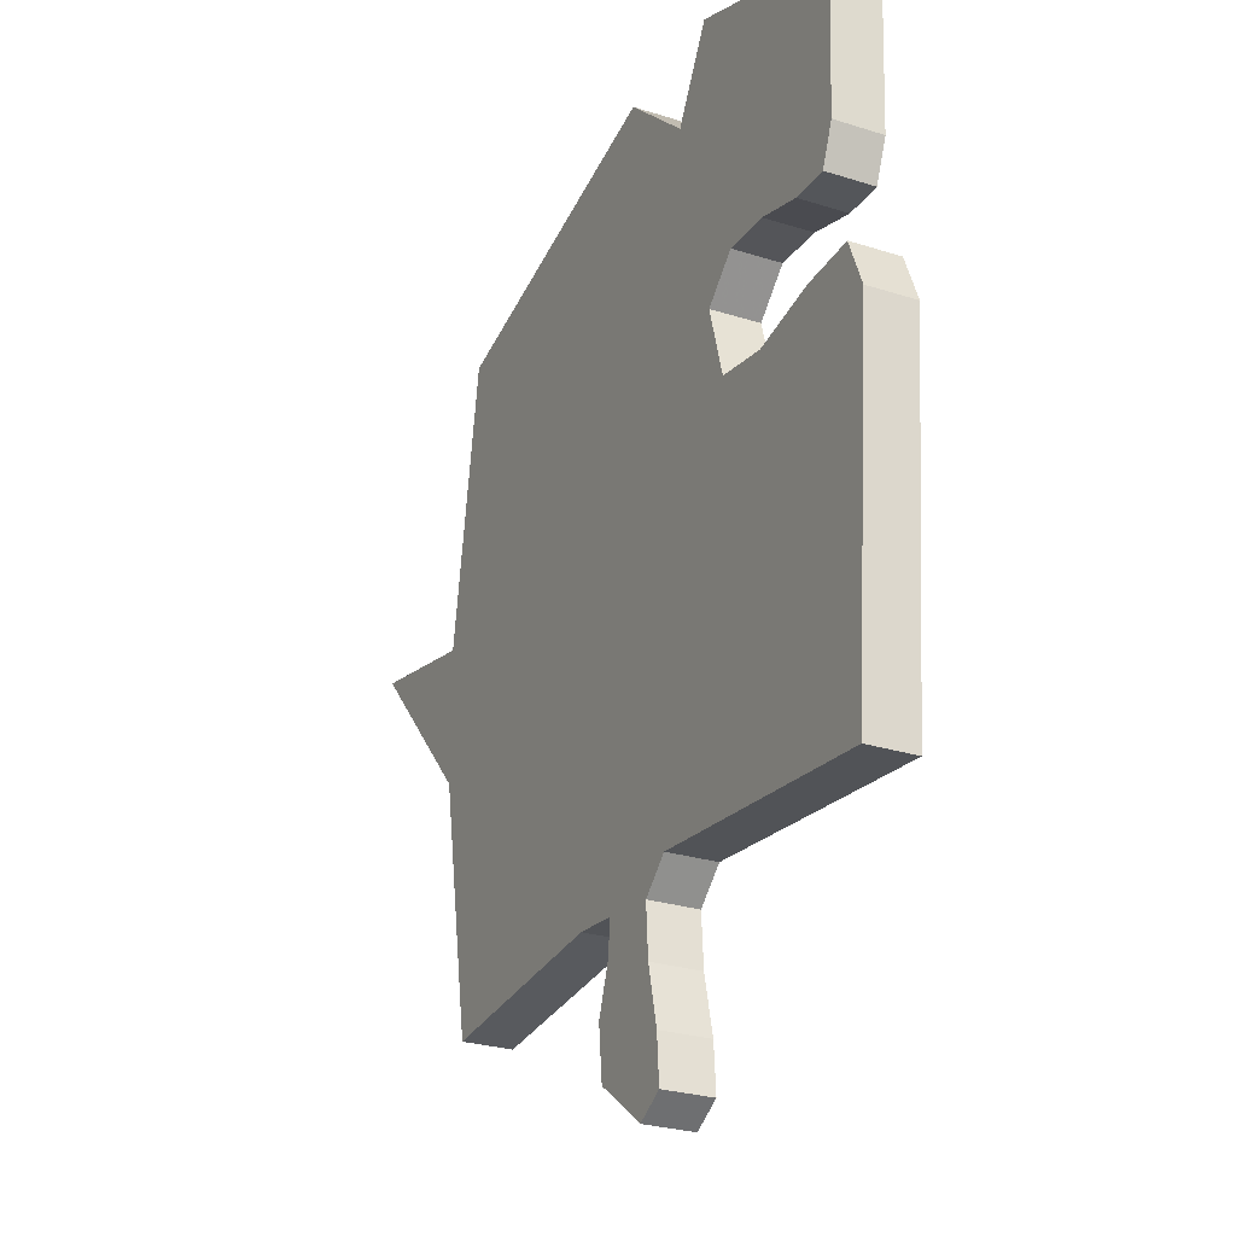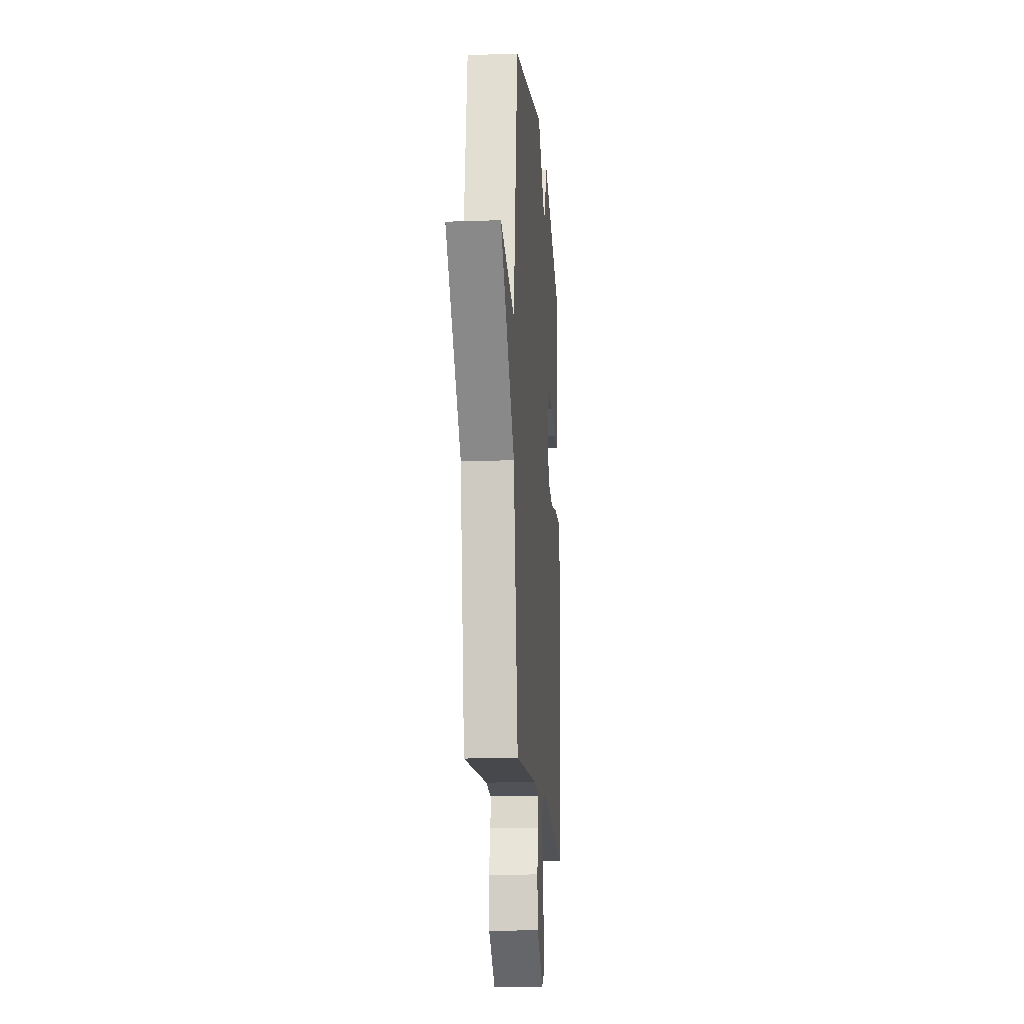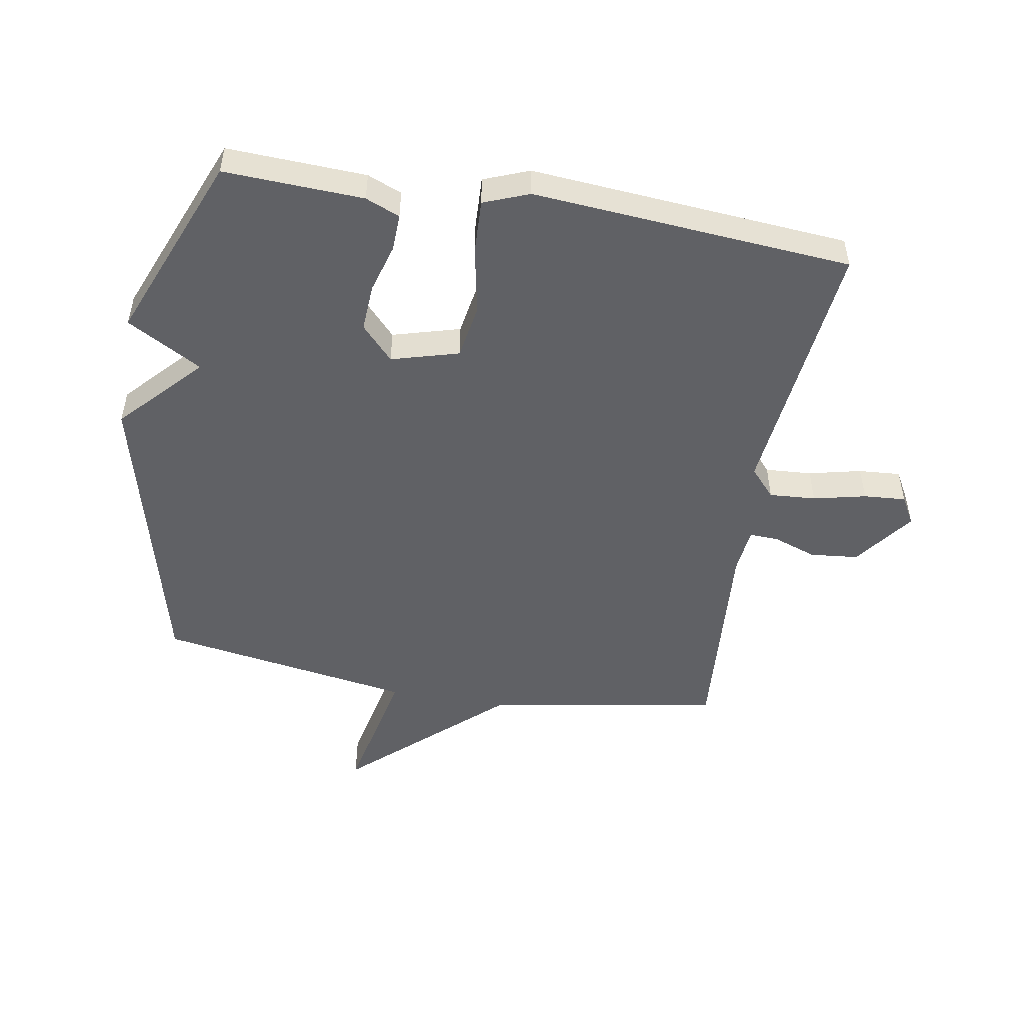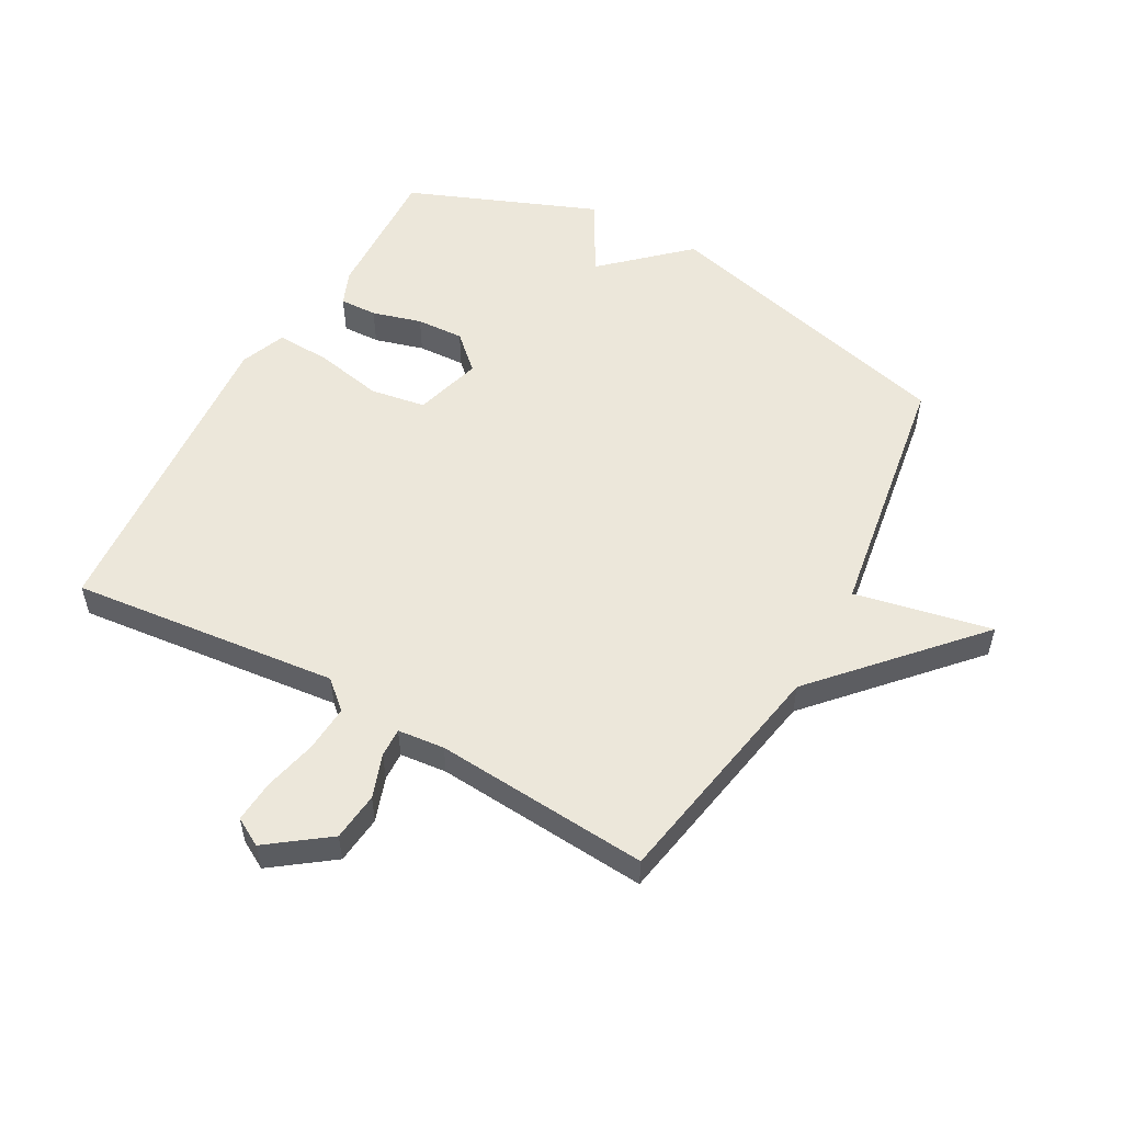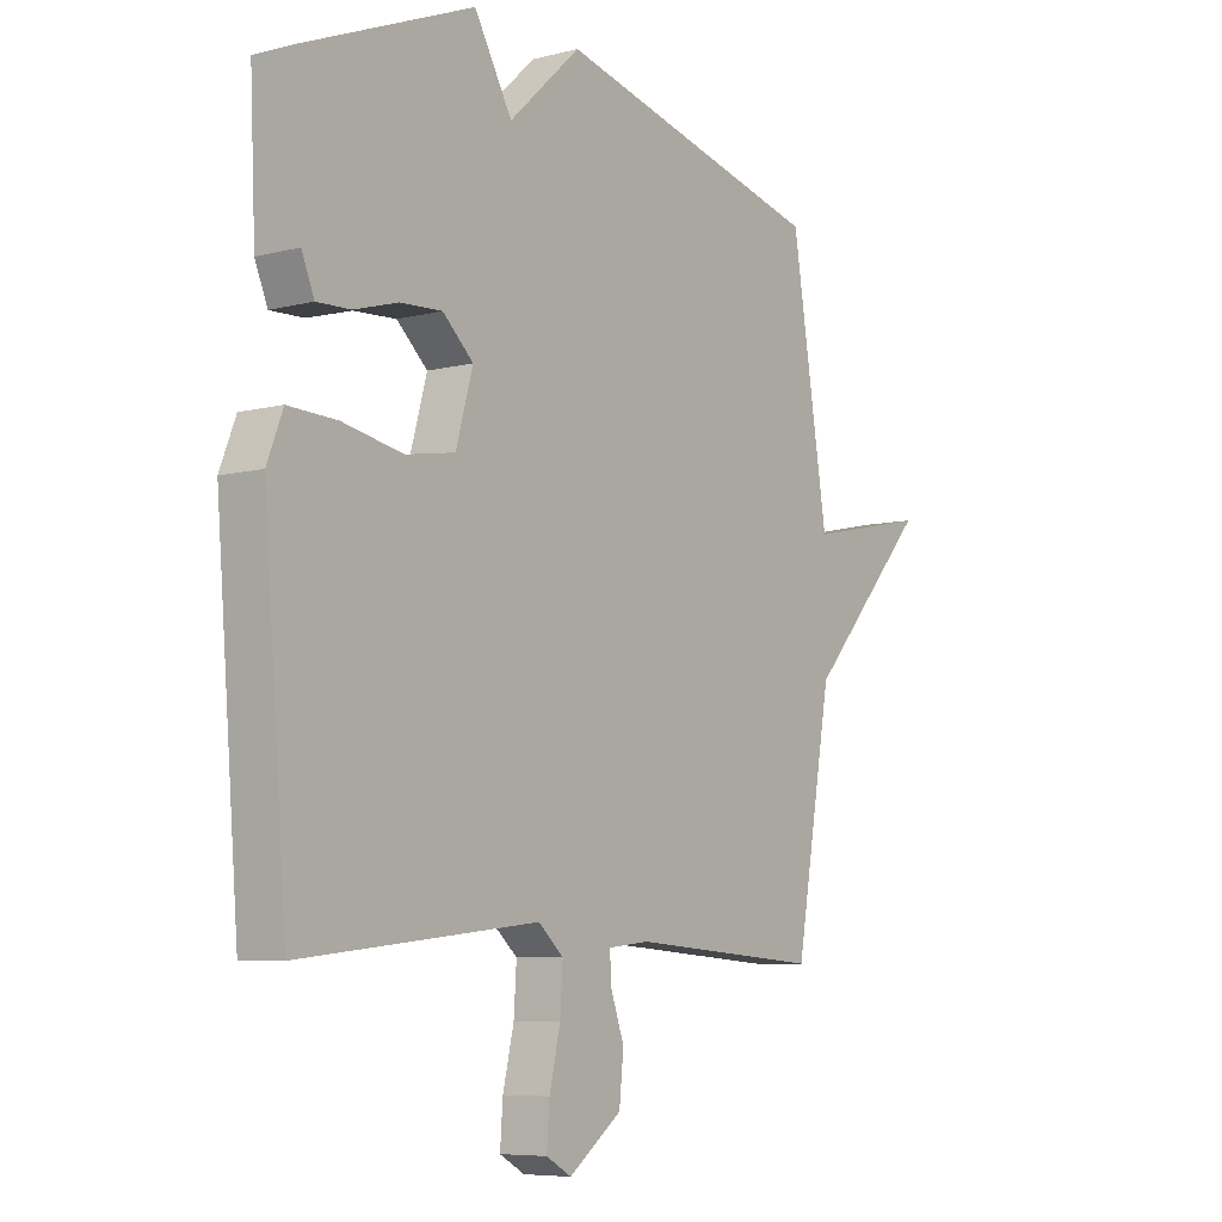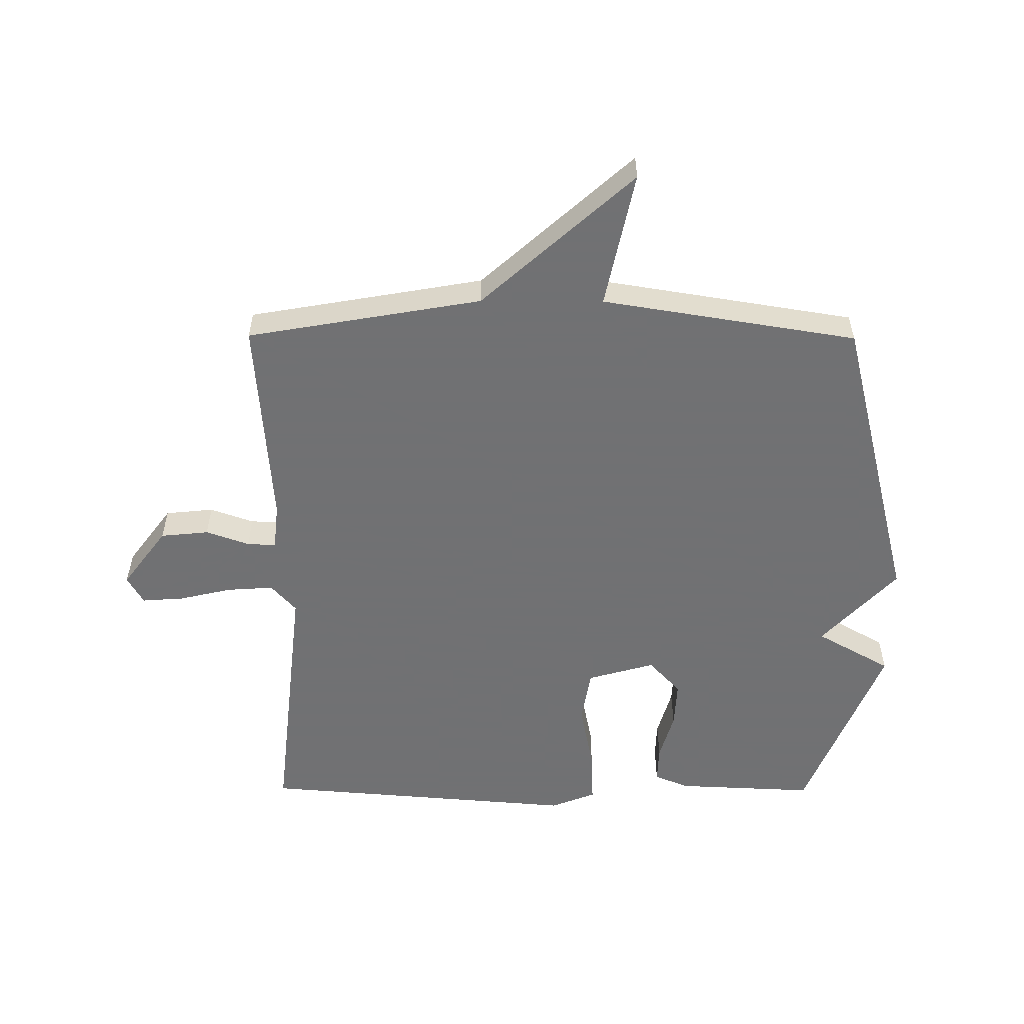
<metadata>
{"format":"obj","ext":"obj","renderer":"f3d","projection":"perspective","resolution":1024,"background":"white","views":[{"elev":-27.2,"azim":63.9,"up":"+Z"},{"elev":-15.6,"azim":-85.8,"up":"+Z"},{"elev":-50.2,"azim":80.2,"up":"+Y"},{"elev":54.0,"azim":-150.8,"up":"+Y"},{"elev":-7.0,"azim":126.6,"up":"+Z"},{"elev":-55.3,"azim":-90.3,"up":"+Y"}]}
</metadata>
<code>
v -0.5 0.07 0.5
v -0.007 0.07 0.624
v 0.124 0.07 0.502
v 0.193 0.07 0.624
v 0.5 0.07 0.5
v 0.49 0.07 0.273
v 0.467 0.07 0.217
v 0.406 0.07 0.219
v 0.326 0.07 0.242
v 0.249 0.07 0.246
v 0.193 0.07 0.194
v 0.224 0.07 0.084
v 0.314 0.07 0.069
v 0.424 0.07 0.091
v 0.513 0.07 0.095
v 0.542 0.07 0.021
v 0.5 0.07 -0.5
v 0.065 0.07 -0.453
v 0.019 0.07 -0.494
v 0.024 0.07 -0.57
v 0.044 0.07 -0.656
v 0.049 0.07 -0.725
v 0.003 0.07 -0.751
v -0.094 0.07 -0.679
v -0.102 0.07 -0.6
v -0.077 0.07 -0.529
v -0.075 0.07 -0.482
v -0.151 0.07 -0.474
v -0.5 0.07 -0.5
v -0.567 0.07 -0.117
v -0.79 0.07 0.13
v -0.567 0.07 0.083
v -0.5 0 0.5
v -0.007 0 0.624
v 0.124 0 0.502
v 0.193 0 0.624
v 0.5 0 0.5
v 0.49 0 0.273
v 0.467 0 0.217
v 0.406 0 0.219
v 0.326 0 0.242
v 0.249 0 0.246
v 0.193 0 0.194
v 0.224 0 0.084
v 0.314 0 0.069
v 0.424 0 0.091
v 0.513 0 0.095
v 0.542 0 0.021
v 0.5 0 -0.5
v 0.065 0 -0.453
v 0.019 0 -0.494
v 0.024 0 -0.57
v 0.044 0 -0.656
v 0.049 0 -0.725
v 0.003 0 -0.751
v -0.094 0 -0.679
v -0.102 0 -0.6
v -0.077 0 -0.529
v -0.075 0 -0.482
v -0.151 0 -0.474
v -0.5 0 -0.5
v -0.567 0 -0.117
v -0.79 0 0.13
v -0.567 0 0.083
f 30 31 32
f 1 2 3
f 32 1 3
f 30 32 3
f 29 30 3
f 28 29 3
f 27 28 3 4
f 26 27 4
f 24 25 26
f 23 24 26
f 22 23 26
f 21 22 26
f 20 21 26
f 19 20 26
f 18 19 26 4
f 16 17 18
f 15 16 18
f 14 15 18
f 13 14 18
f 12 13 18
f 11 12 18
f 11 18 4
f 10 11 4 5
f 9 10 5 6
f 6 7 8 9
f 64 63 62
f 35 34 33
f 35 33 64
f 35 64 62
f 35 62 61
f 35 61 60
f 36 35 60 59
f 36 59 58
f 58 57 56
f 58 56 55
f 58 55 54
f 58 54 53
f 58 53 52
f 58 52 51
f 36 58 51 50
f 50 49 48
f 50 48 47
f 50 47 46
f 50 46 45
f 50 45 44
f 50 44 43
f 36 50 43
f 37 36 43 42
f 38 37 42 41
f 41 40 39 38
f 1 33 34 2
f 2 34 35 3
f 3 35 36 4
f 4 36 37 5
f 5 37 38 6
f 6 38 39 7
f 7 39 40 8
f 8 40 41 9
f 9 41 42 10
f 10 42 43 11
f 11 43 44 12
f 12 44 45 13
f 13 45 46 14
f 14 46 47 15
f 15 47 48 16
f 16 48 49 17
f 17 49 50 18
f 18 50 51 19
f 19 51 52 20
f 20 52 53 21
f 21 53 54 22
f 22 54 55 23
f 23 55 56 24
f 24 56 57 25
f 25 57 58 26
f 26 58 59 27
f 27 59 60 28
f 28 60 61 29
f 29 61 62 30
f 30 62 63 31
f 31 63 64 32
f 32 64 33 1

</code>
